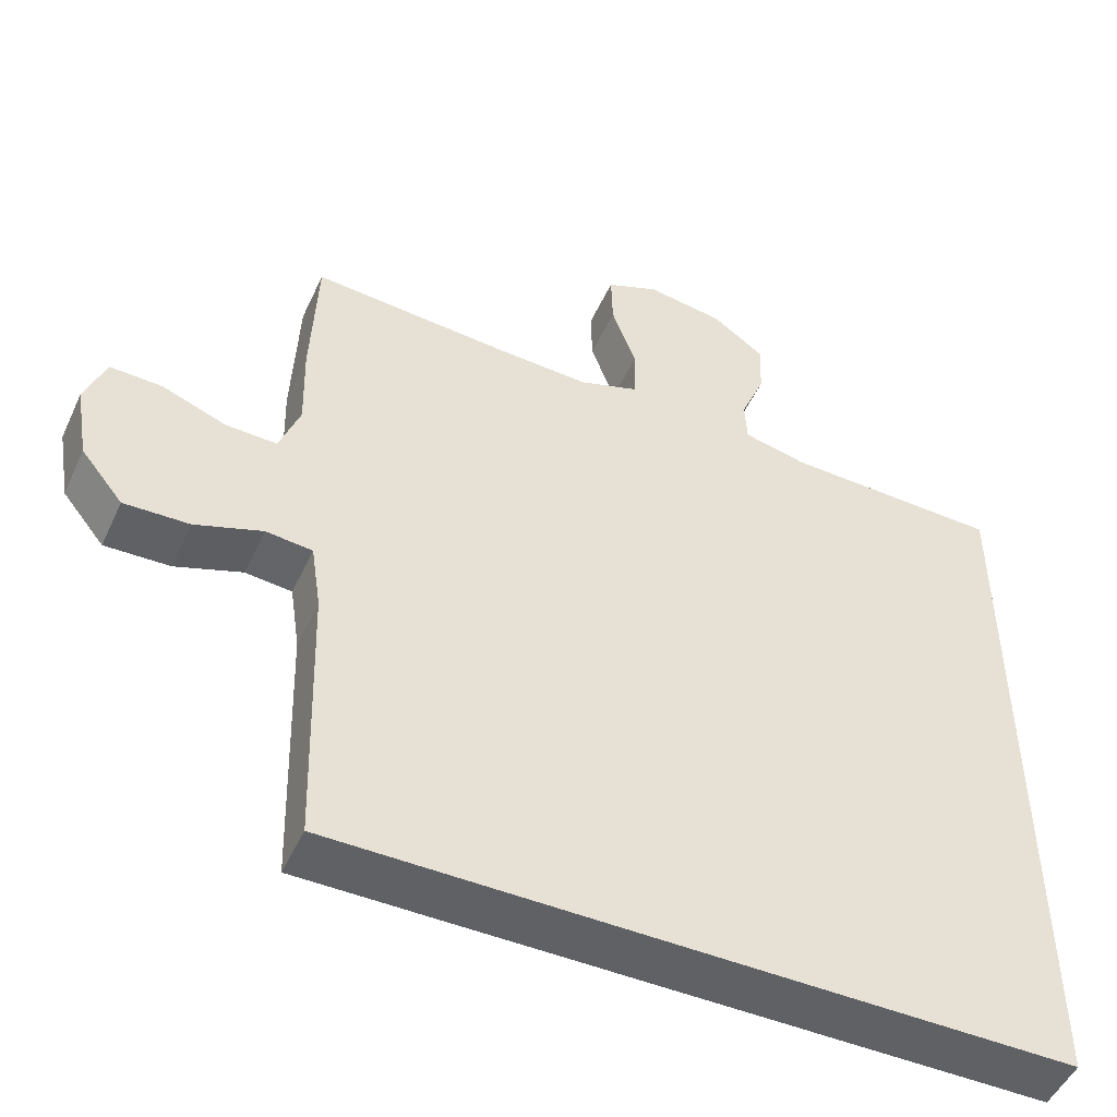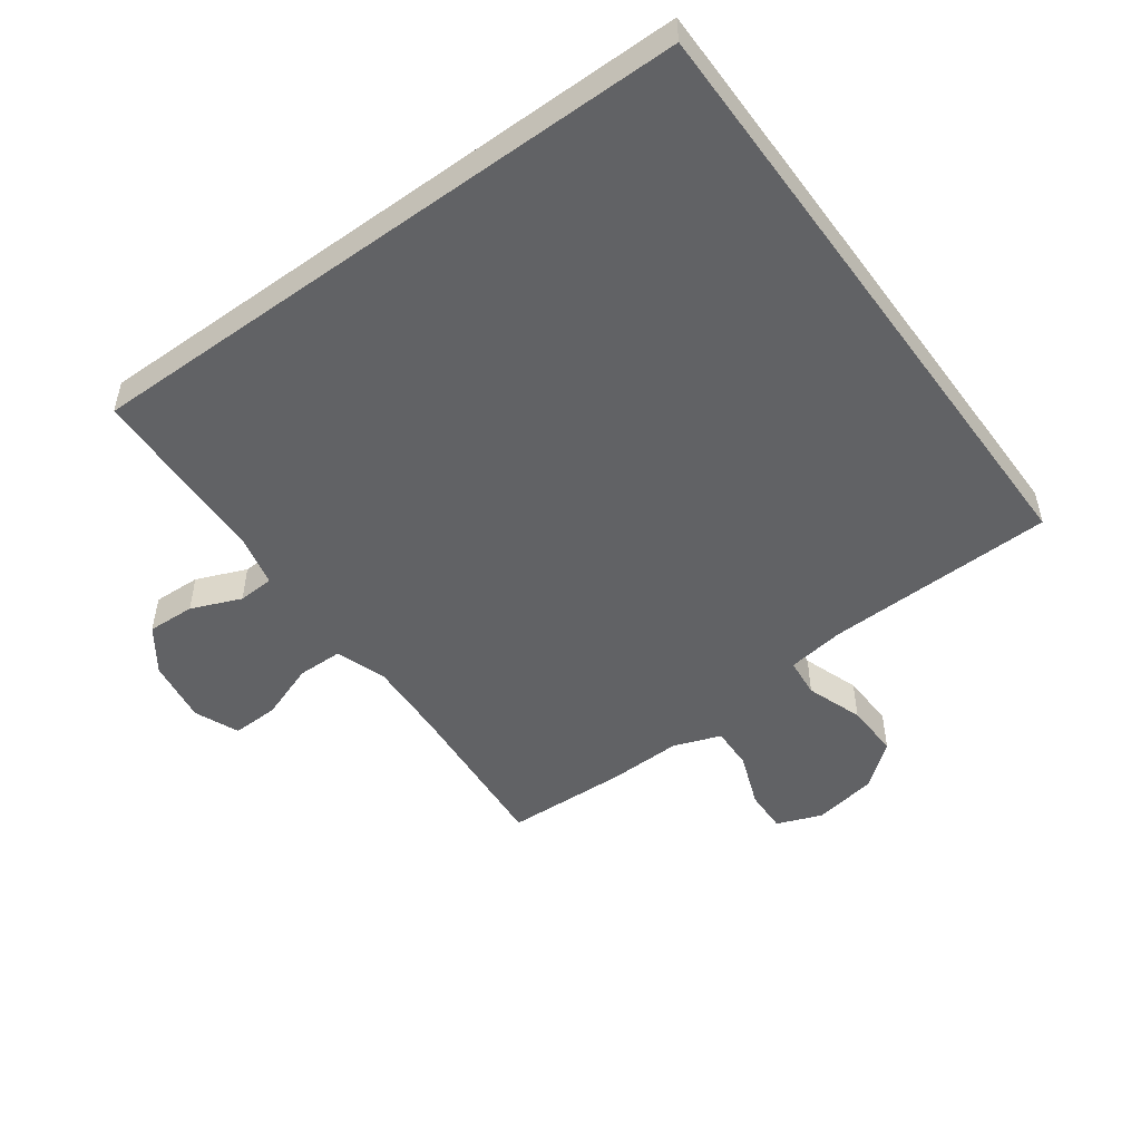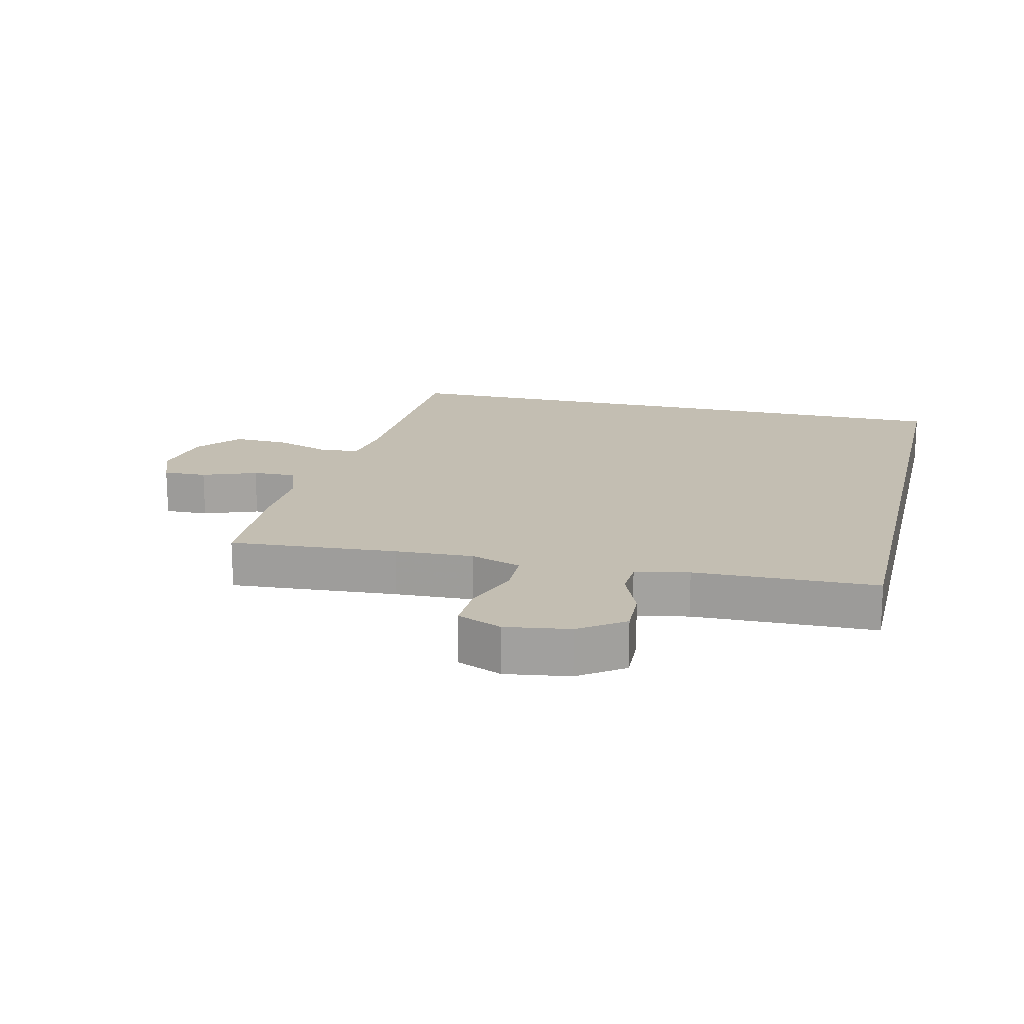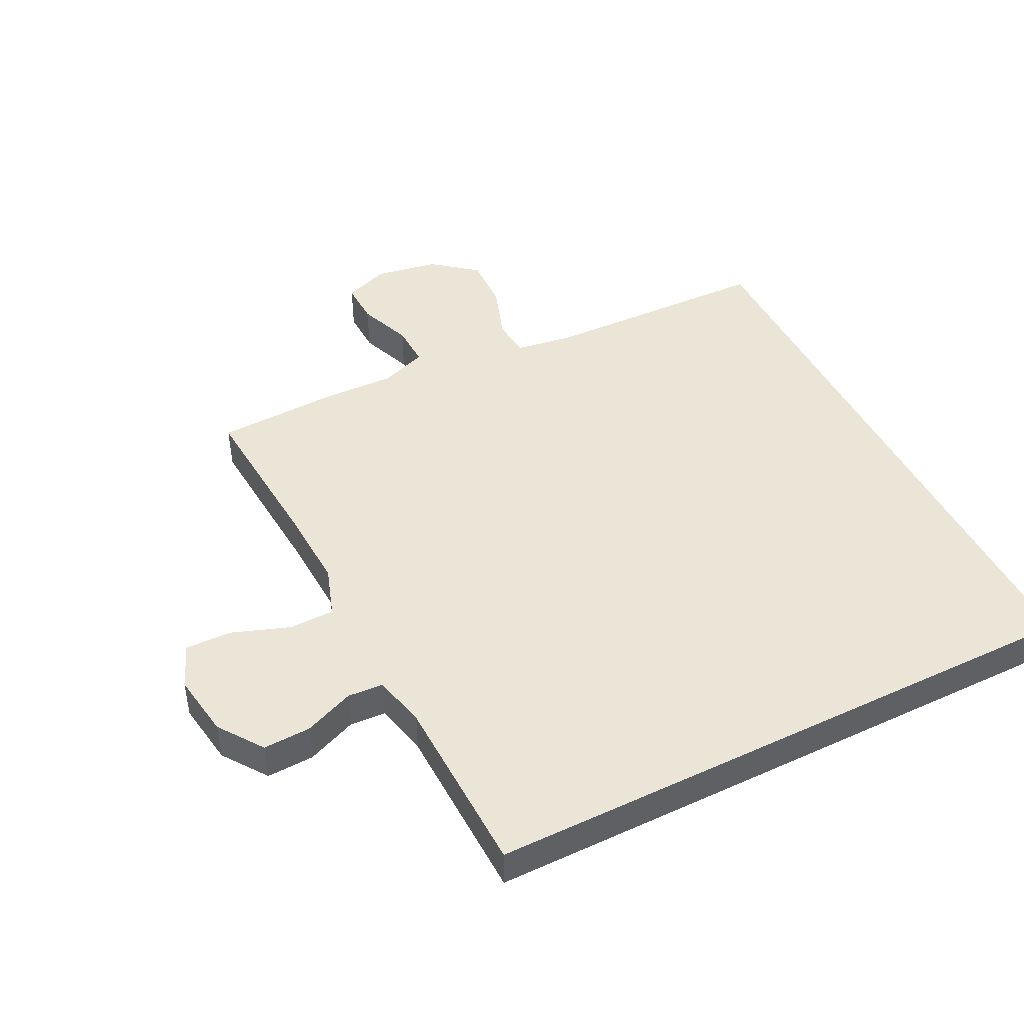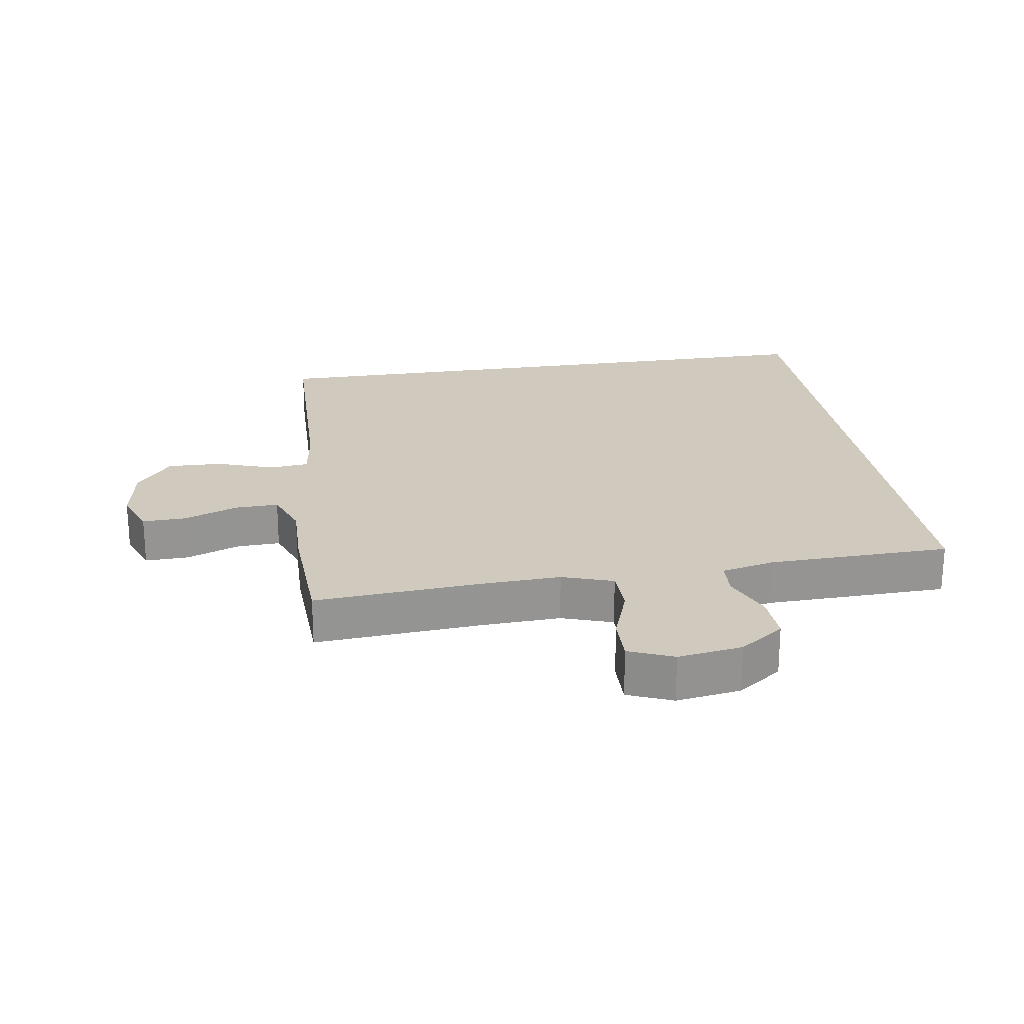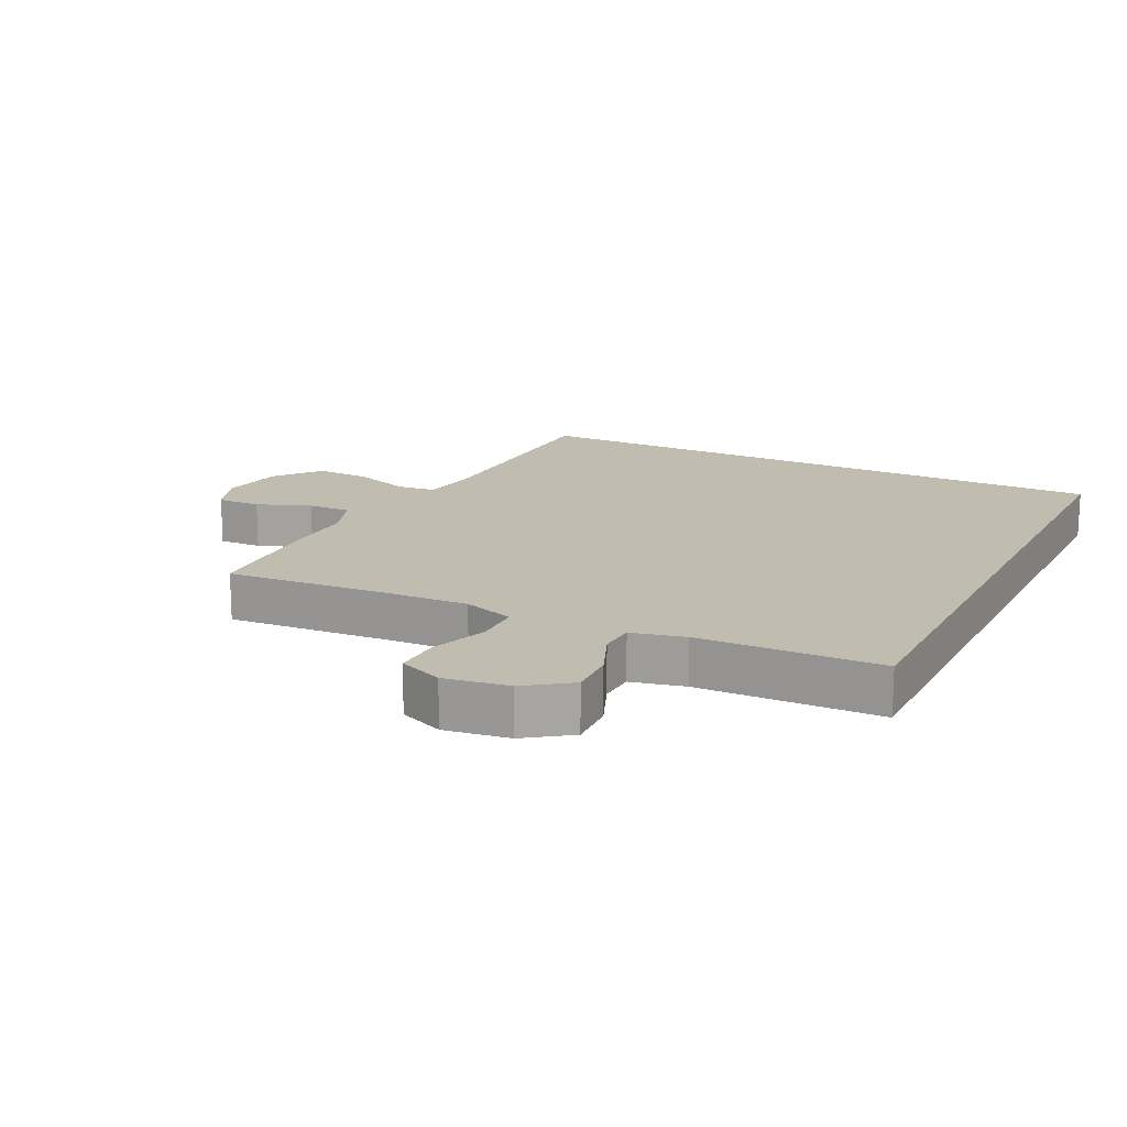
<metadata>
{"format":"obj","ext":"obj","renderer":"f3d","projection":"perspective","resolution":1024,"background":"white","views":[{"elev":-49.7,"azim":-24.2,"up":"+Z"},{"elev":-50.6,"azim":126.0,"up":"+Y"},{"elev":17.3,"azim":13.5,"up":"+Y"},{"elev":45.6,"azim":63.3,"up":"+Y"},{"elev":23.1,"azim":-9.0,"up":"+Y"},{"elev":16.5,"azim":26.3,"up":"+Y"}]}
</metadata>
<code>
v 0.5 0.07 -0.5
v -0.449 0.07 -0.5
v -0.459 0.07 -0.14
v -0.472 0.07 -0.052
v -0.533 0.07 -0.046
v -0.621 0.07 -0.077
v -0.706 0.07 -0.08
v -0.761 0.07 -0.012
v -0.778 0.07 0.088
v -0.751 0.07 0.158
v -0.683 0.07 0.156
v -0.599 0.07 0.124
v -0.532 0.07 0.122
v -0.505 0.07 0.195
v -0.508 0.07 0.309
v -0.5 0.07 0.5
v -0.239 0.07 0.481
v -0.118 0.07 0.476
v -0.039 0.07 0.503
v -0.038 0.07 0.574
v -0.07 0.07 0.663
v -0.072 0.07 0.736
v -0.003 0.07 0.765
v 0.097 0.07 0.75
v 0.166 0.07 0.701
v 0.163 0.07 0.627
v 0.131 0.07 0.549
v 0.134 0.07 0.493
v 0.217 0.07 0.474
v 0.5 0.07 0.467
v 0.5 0 -0.5
v -0.449 0 -0.5
v -0.459 0 -0.14
v -0.472 0 -0.052
v -0.533 0 -0.046
v -0.621 0 -0.077
v -0.706 0 -0.08
v -0.761 0 -0.012
v -0.778 0 0.088
v -0.751 0 0.158
v -0.683 0 0.156
v -0.599 0 0.124
v -0.532 0 0.122
v -0.505 0 0.195
v -0.508 0 0.309
v -0.5 0 0.5
v -0.239 0 0.481
v -0.118 0 0.476
v -0.039 0 0.503
v -0.038 0 0.574
v -0.07 0 0.663
v -0.072 0 0.736
v -0.003 0 0.765
v 0.097 0 0.75
v 0.166 0 0.701
v 0.163 0 0.627
v 0.131 0 0.549
v 0.134 0 0.493
v 0.217 0 0.474
v 0.5 0 0.467
f 29 30 1 2
f 28 29 2 3
f 27 28 3 4
f 26 27 4 5
f 20 21 22 23
f 19 20 23 24
f 14 15 16 17
f 13 14 17 18
f 9 10 11 12
f 9 12 13
f 8 9 13
f 7 8 13
f 19 24 25 26
f 19 26 5 6
f 13 18 19
f 6 7 13 19
f 32 31 60 59
f 33 32 59 58
f 34 33 58 57
f 35 34 57 56
f 53 52 51 50
f 54 53 50 49
f 47 46 45 44
f 48 47 44 43
f 42 41 40 39
f 43 42 39
f 43 39 38
f 43 38 37
f 56 55 54 49
f 36 35 56 49
f 49 48 43
f 49 43 37 36
f 1 31 32 2
f 2 32 33 3
f 3 33 34 4
f 4 34 35 5
f 5 35 36 6
f 6 36 37 7
f 7 37 38 8
f 8 38 39 9
f 9 39 40 10
f 10 40 41 11
f 11 41 42 12
f 12 42 43 13
f 13 43 44 14
f 14 44 45 15
f 15 45 46 16
f 16 46 47 17
f 17 47 48 18
f 18 48 49 19
f 19 49 50 20
f 20 50 51 21
f 21 51 52 22
f 22 52 53 23
f 23 53 54 24
f 24 54 55 25
f 25 55 56 26
f 26 56 57 27
f 27 57 58 28
f 28 58 59 29
f 29 59 60 30
f 30 60 31 1

</code>
